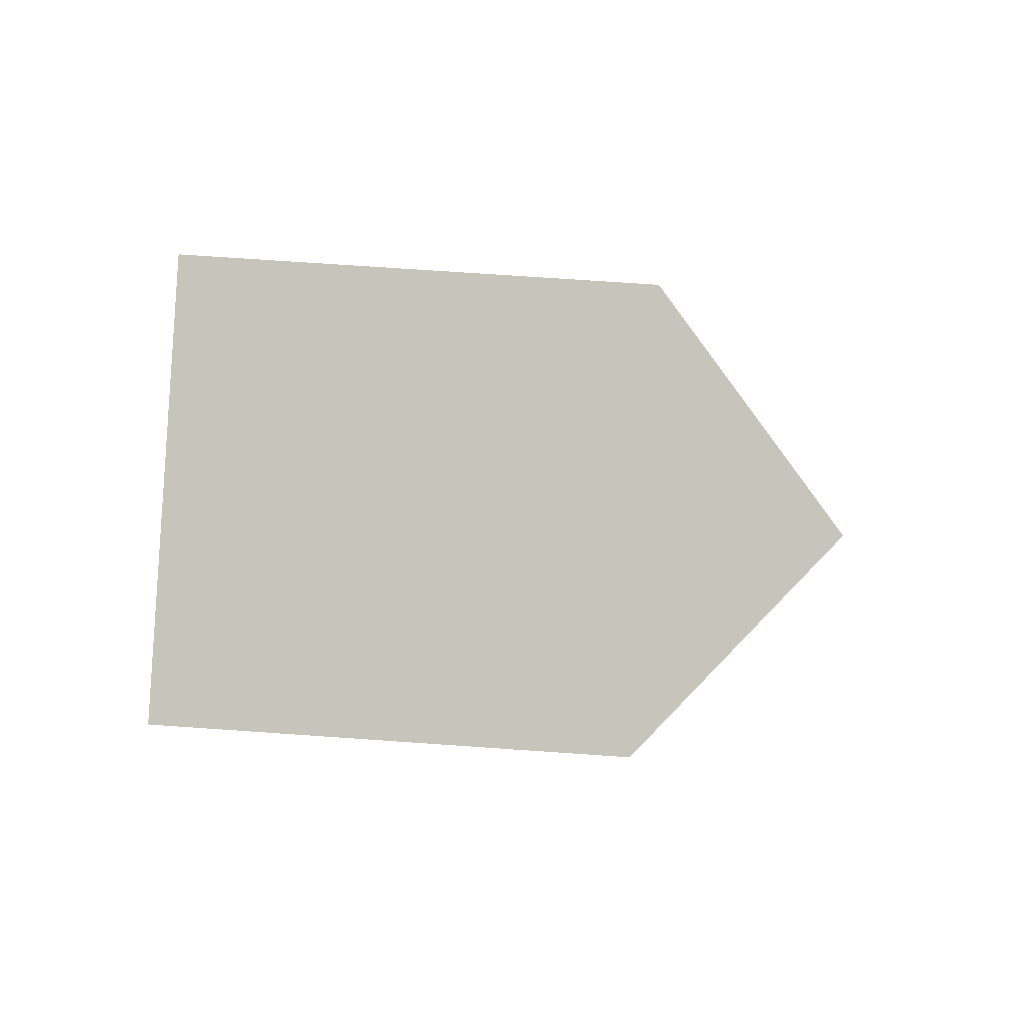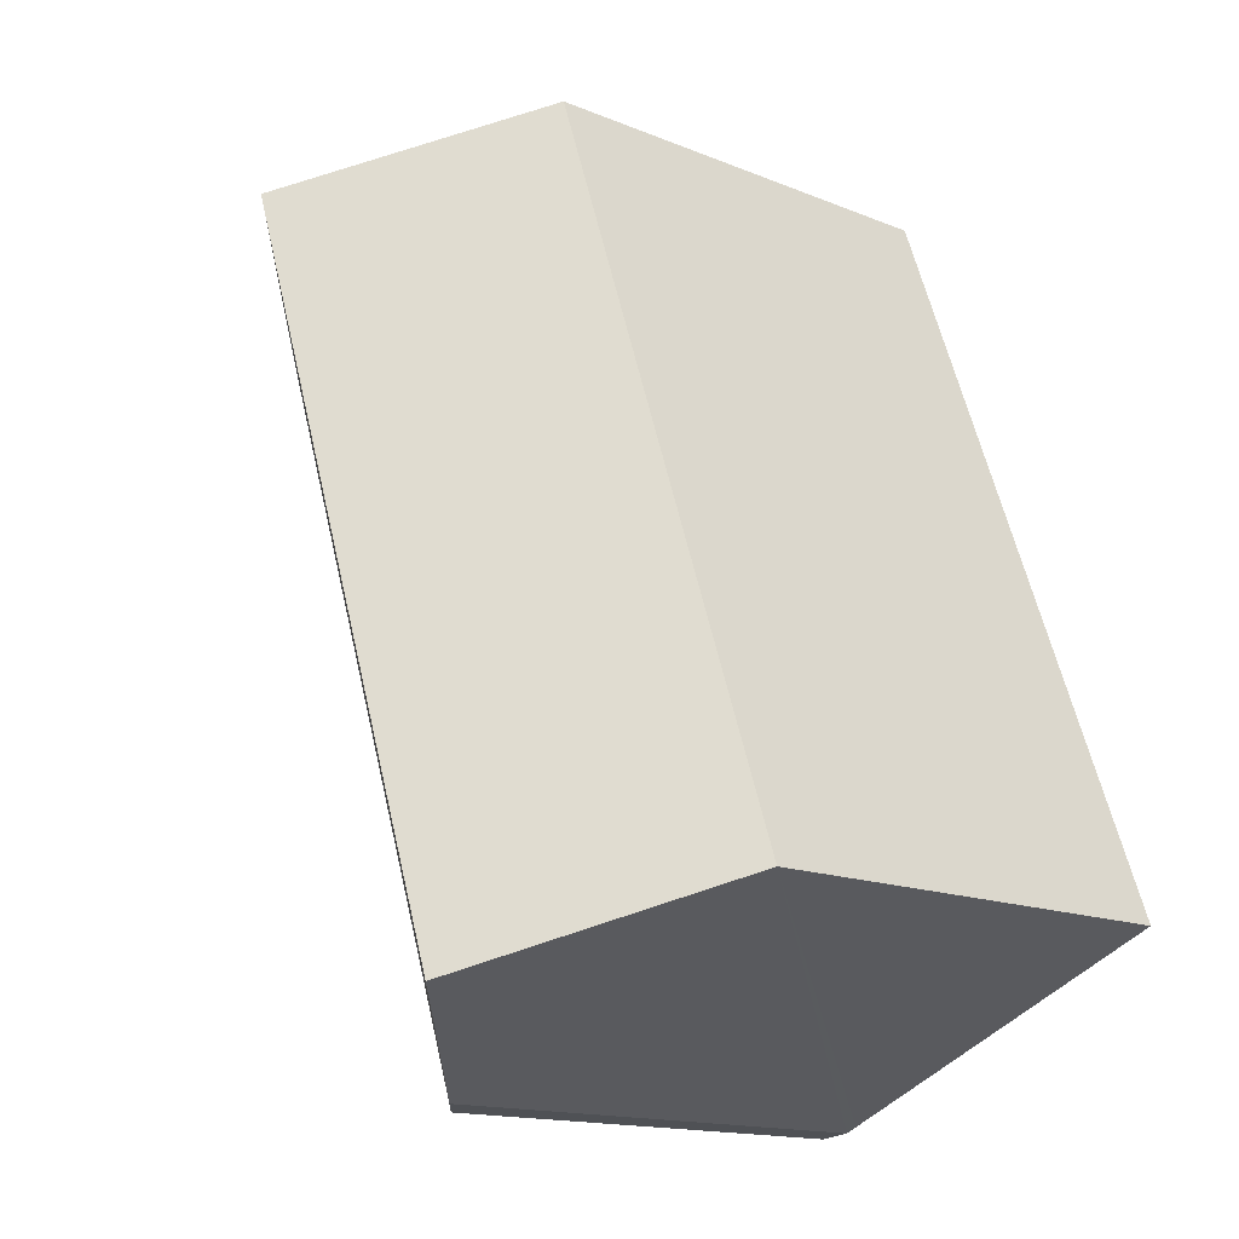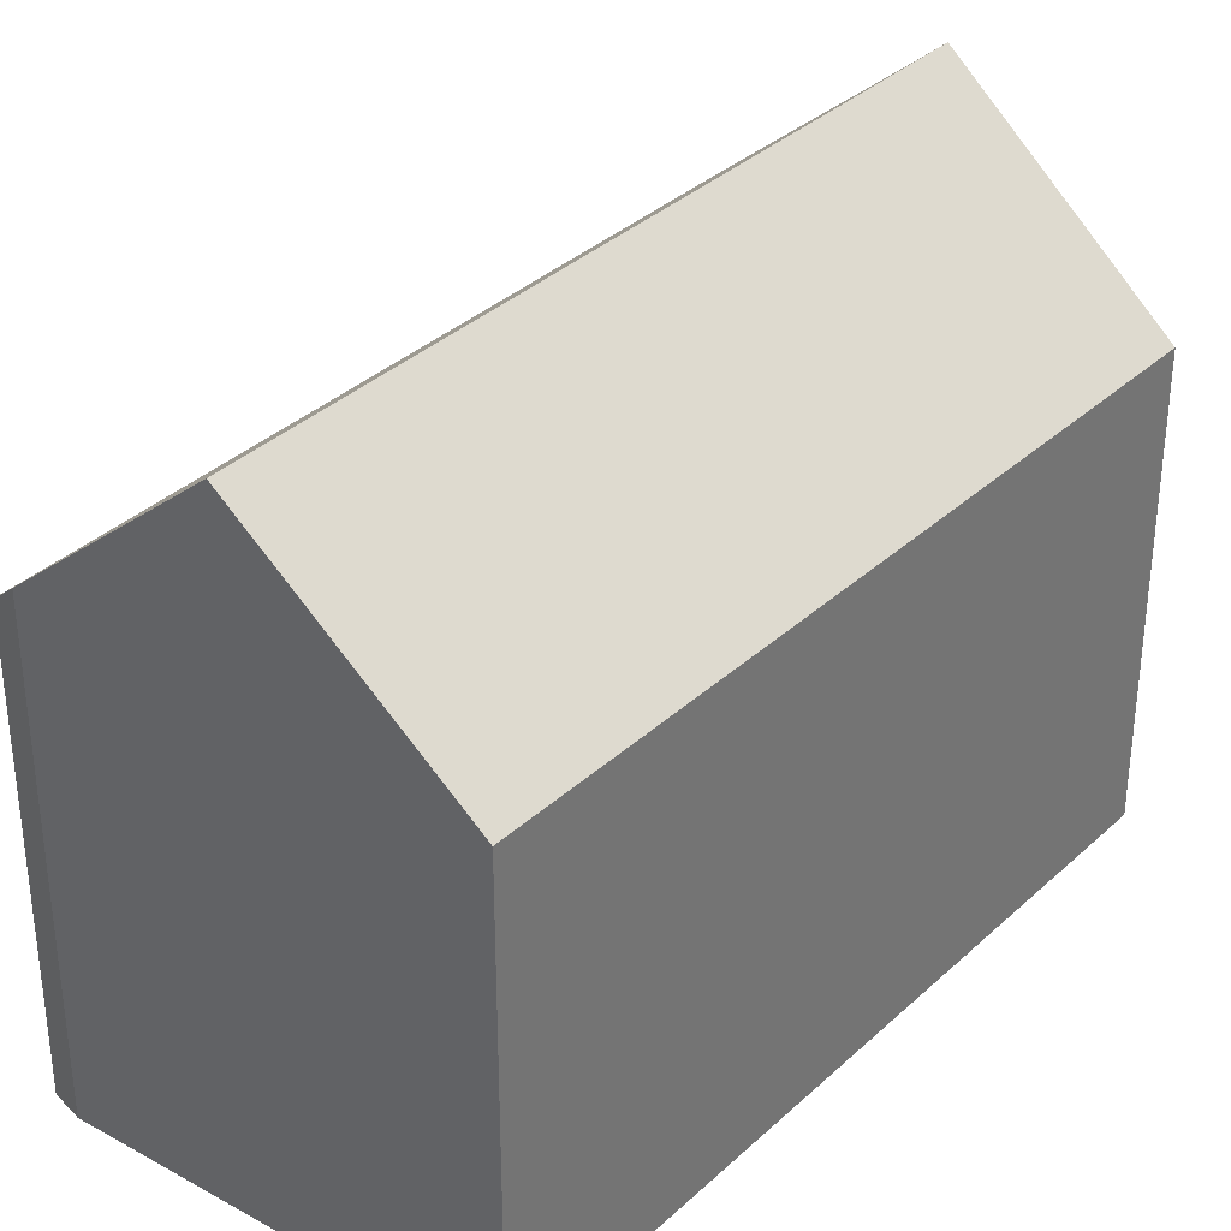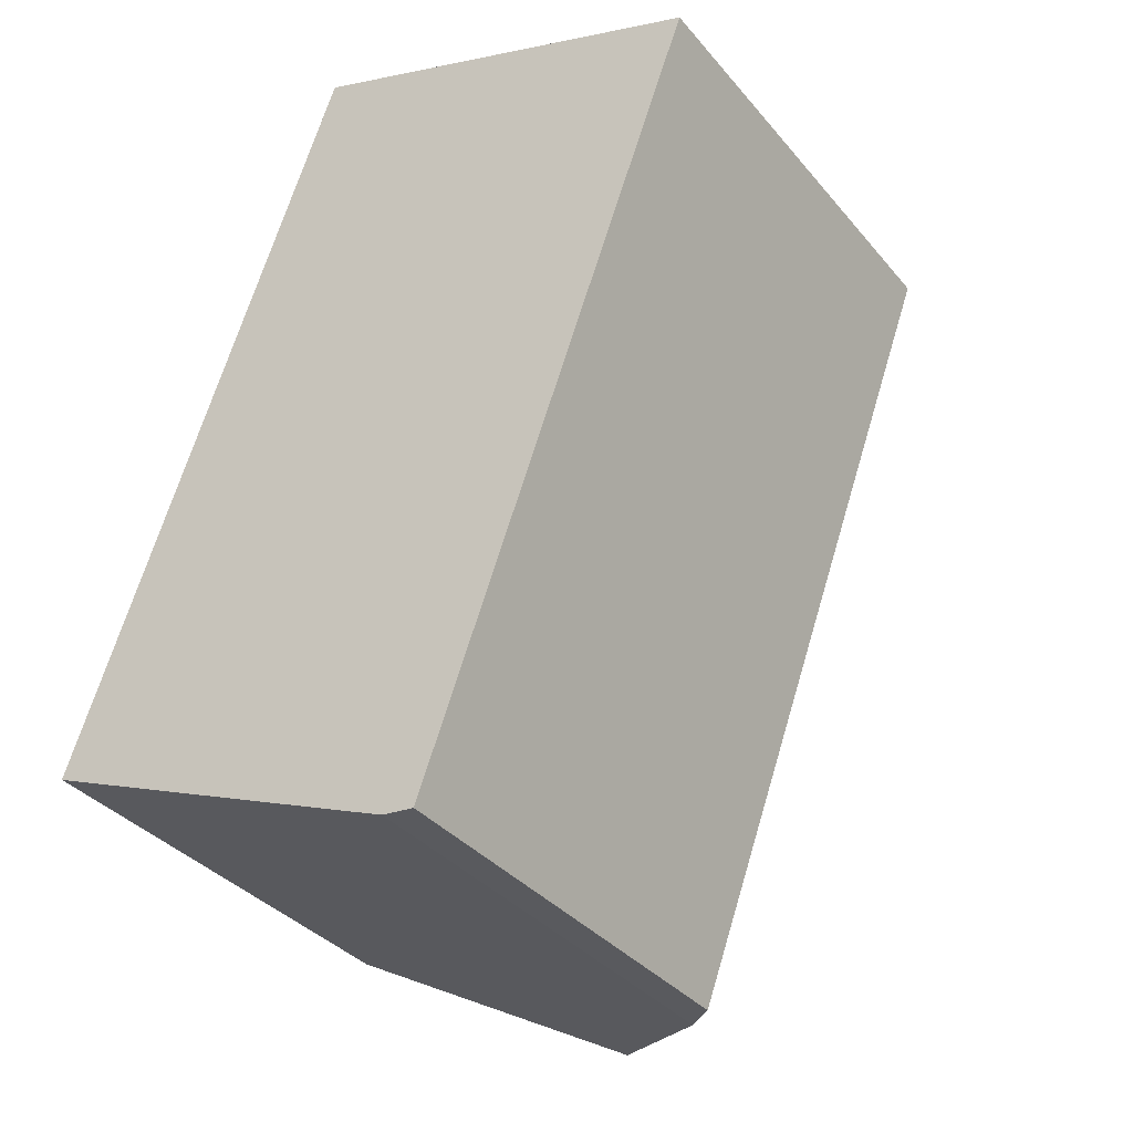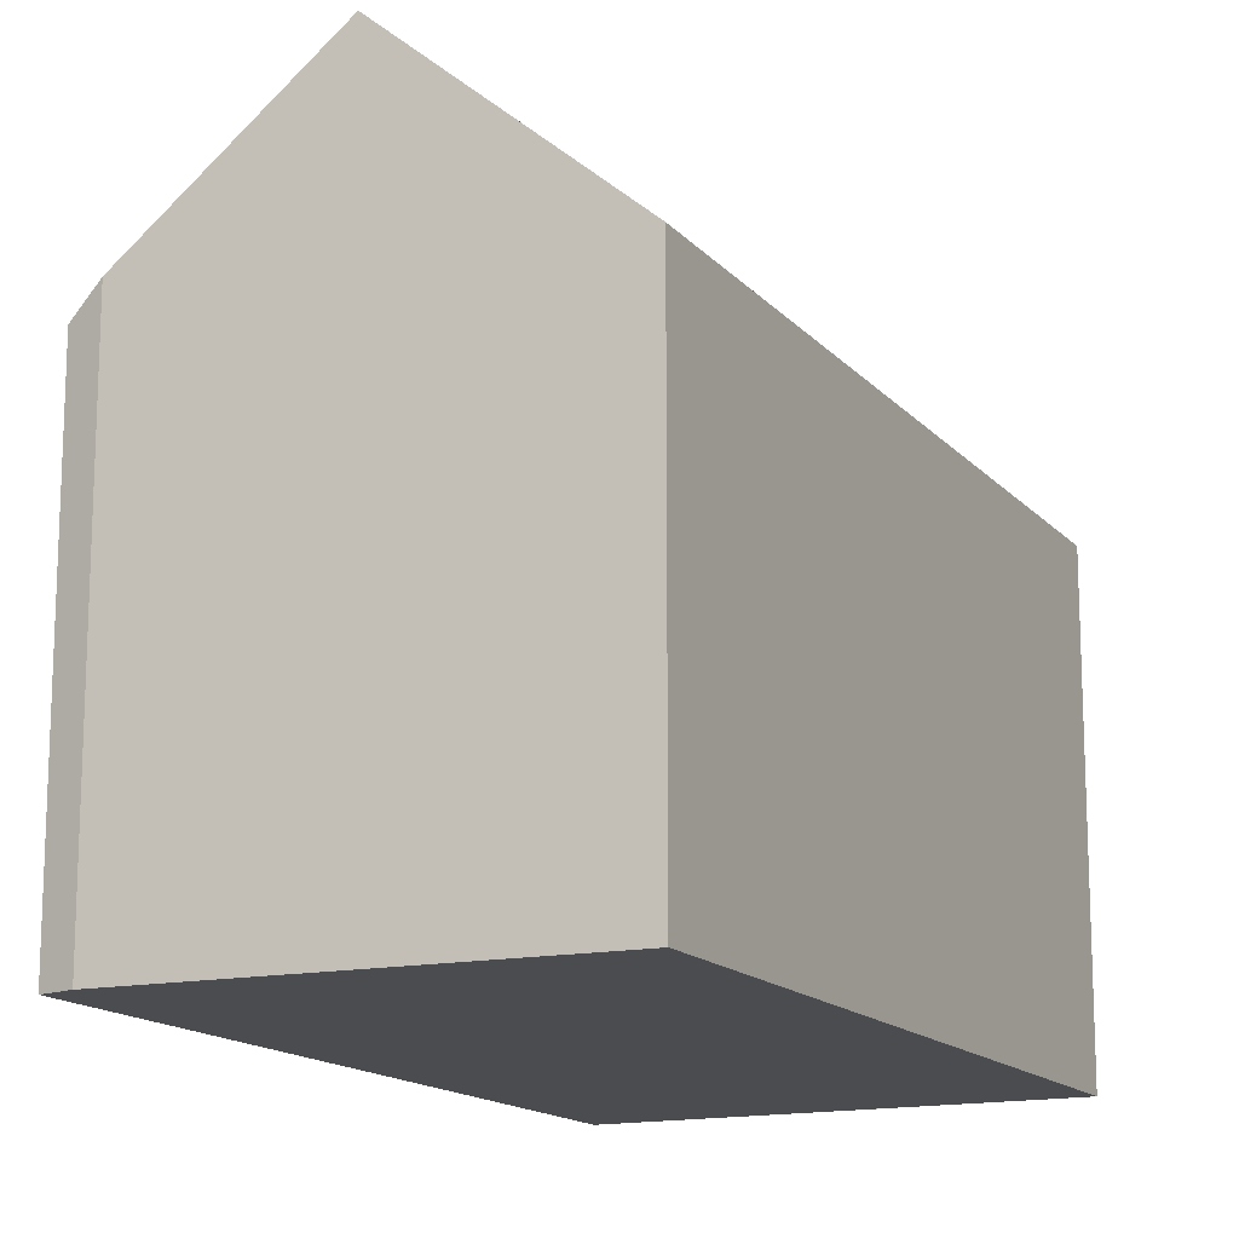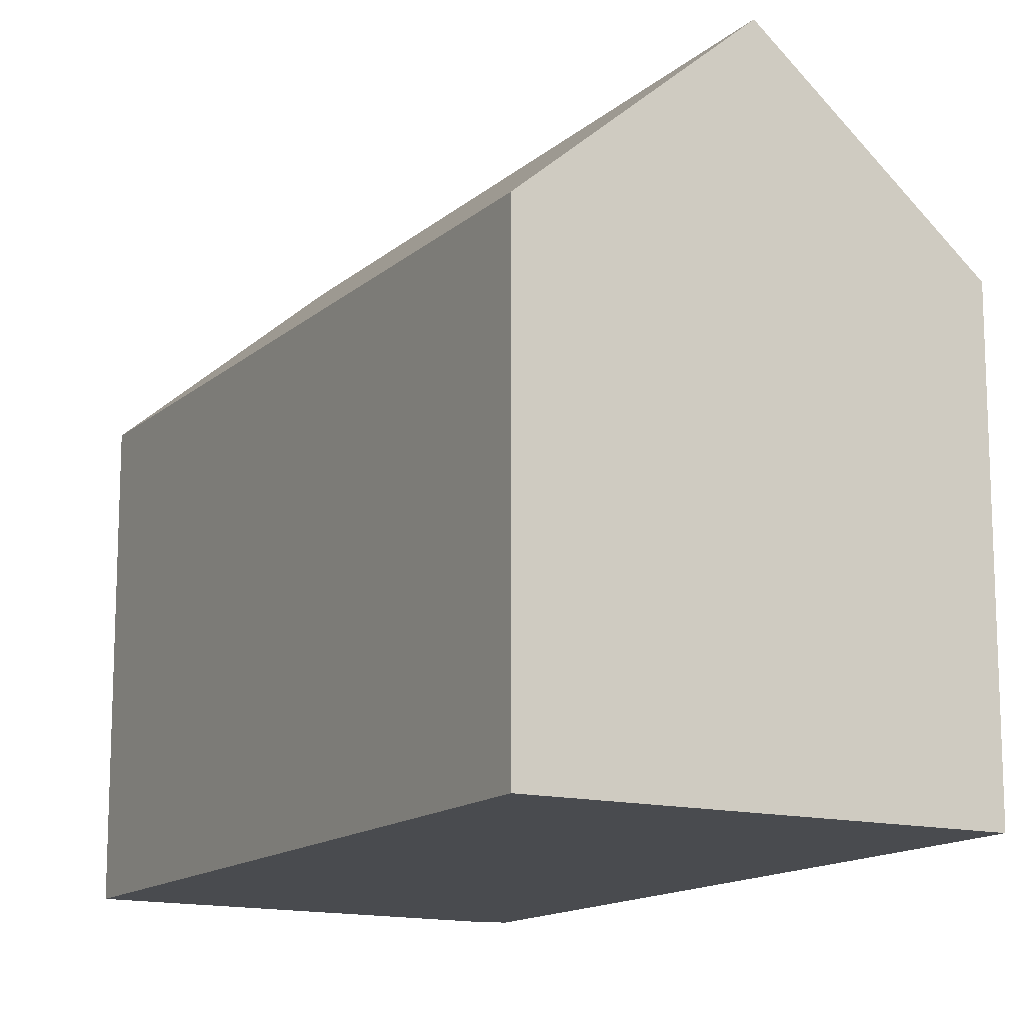
<metadata>
{"format":"obj","ext":"obj","renderer":"f3d","projection":"perspective","resolution":1024,"background":"white","views":[{"elev":70.5,"azim":94.0,"up":"+Z"},{"elev":-15.2,"azim":-130.9,"up":"+Z"},{"elev":34.8,"azim":-120.8,"up":"+Y"},{"elev":-35.3,"azim":34.0,"up":"+Z"},{"elev":-15.0,"azim":-134.1,"up":"+Y"},{"elev":-14.0,"azim":-9.3,"up":"+Y"}]}
</metadata>
<code>
v  9.769 12.45 -4.058
v  10.71 11.76 -3.875
v  10.61 11.76 -4.154
v  13.94 11.76 4.995
v  14.7 11.76 7.066
v  17.73 11.76 15.37
v  17.23 12.21 15.55
v  12.35 16.56 17.3
v  9.454 12.73 -3.927
v  5.245 16.56 -2.179
v  0 11.79 7.221e-16
v  6.924 11.71 19.26
v  9.769 2.485e-16 -4.058
v  10.61 2.544e-16 -4.154
v  9.454 2.405e-16 -3.927
v  5.245 1.334e-16 -2.179
v  0 0 0
v  6.924 -1.179e-15 19.26
v  17.23 -9.52e-16 15.55
v  17.73 -9.41e-16 15.37
v  12.35 -1.06e-15 17.3
v  10.71 2.373e-16 -3.875
v  13.94 -3.059e-16 4.995
v  14.7 -4.327e-16 7.066
g defaultobject
f 1 2 3
f 2 1 4
f 4 1 5
f 5 1 6
f 6 1 7
f 7 1 8
f 8 1 9
f 8 9 10
f 11 8 10
f 8 11 12
f 3 13 1
f 13 3 14
f 9 11 10
f 11 9 1
f 11 1 13
f 11 13 15
f 11 15 16
f 11 16 17
f 17 12 11
f 12 17 18
f 18 8 12
f 8 18 7
f 7 18 6
f 6 18 19
f 6 19 20
f 19 18 21
f 2 14 3
f 14 2 22
f 22 2 4
f 22 4 23
f 23 4 5
f 23 5 24
f 24 5 6
f 24 6 20
f 17 21 18
f 21 17 19
f 19 17 20
f 20 17 24
f 24 17 23
f 23 17 22
f 22 17 16
f 22 16 15
f 22 15 14
f 14 15 13

</code>
